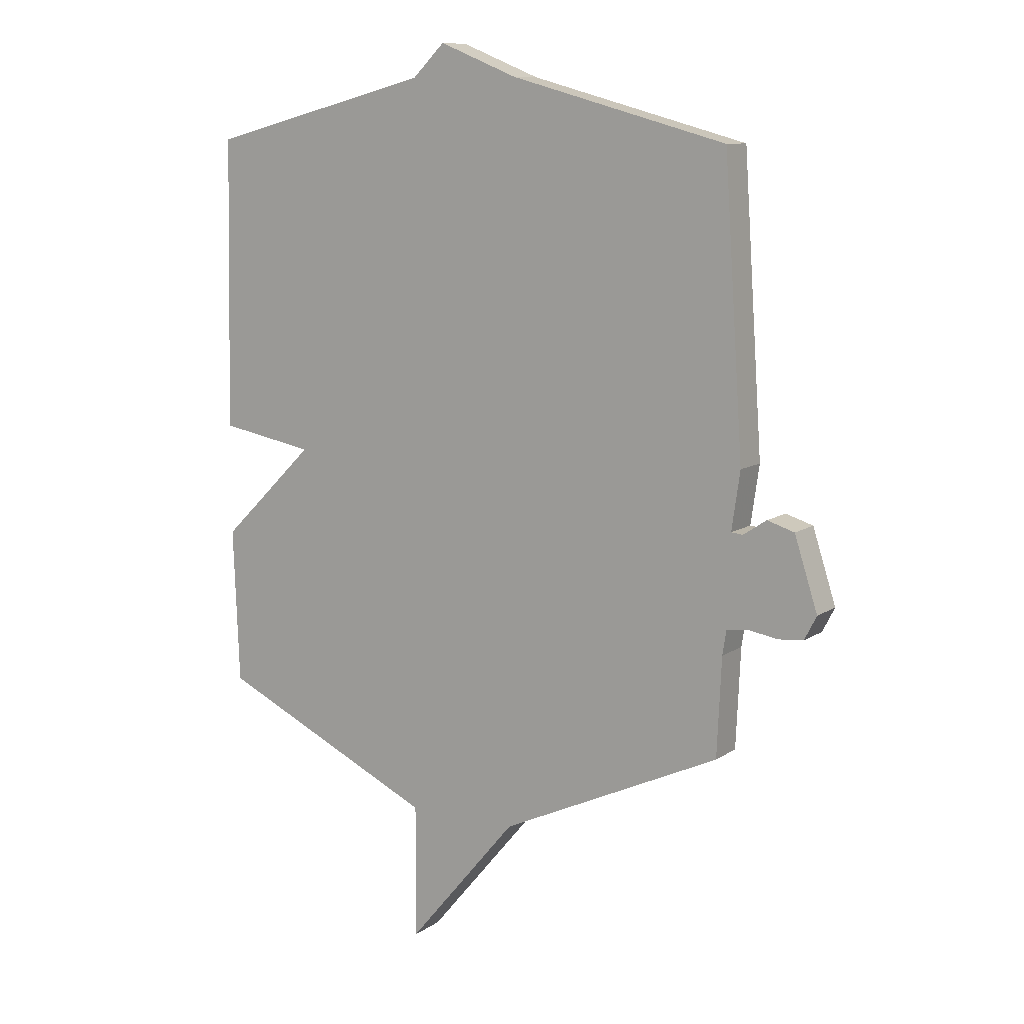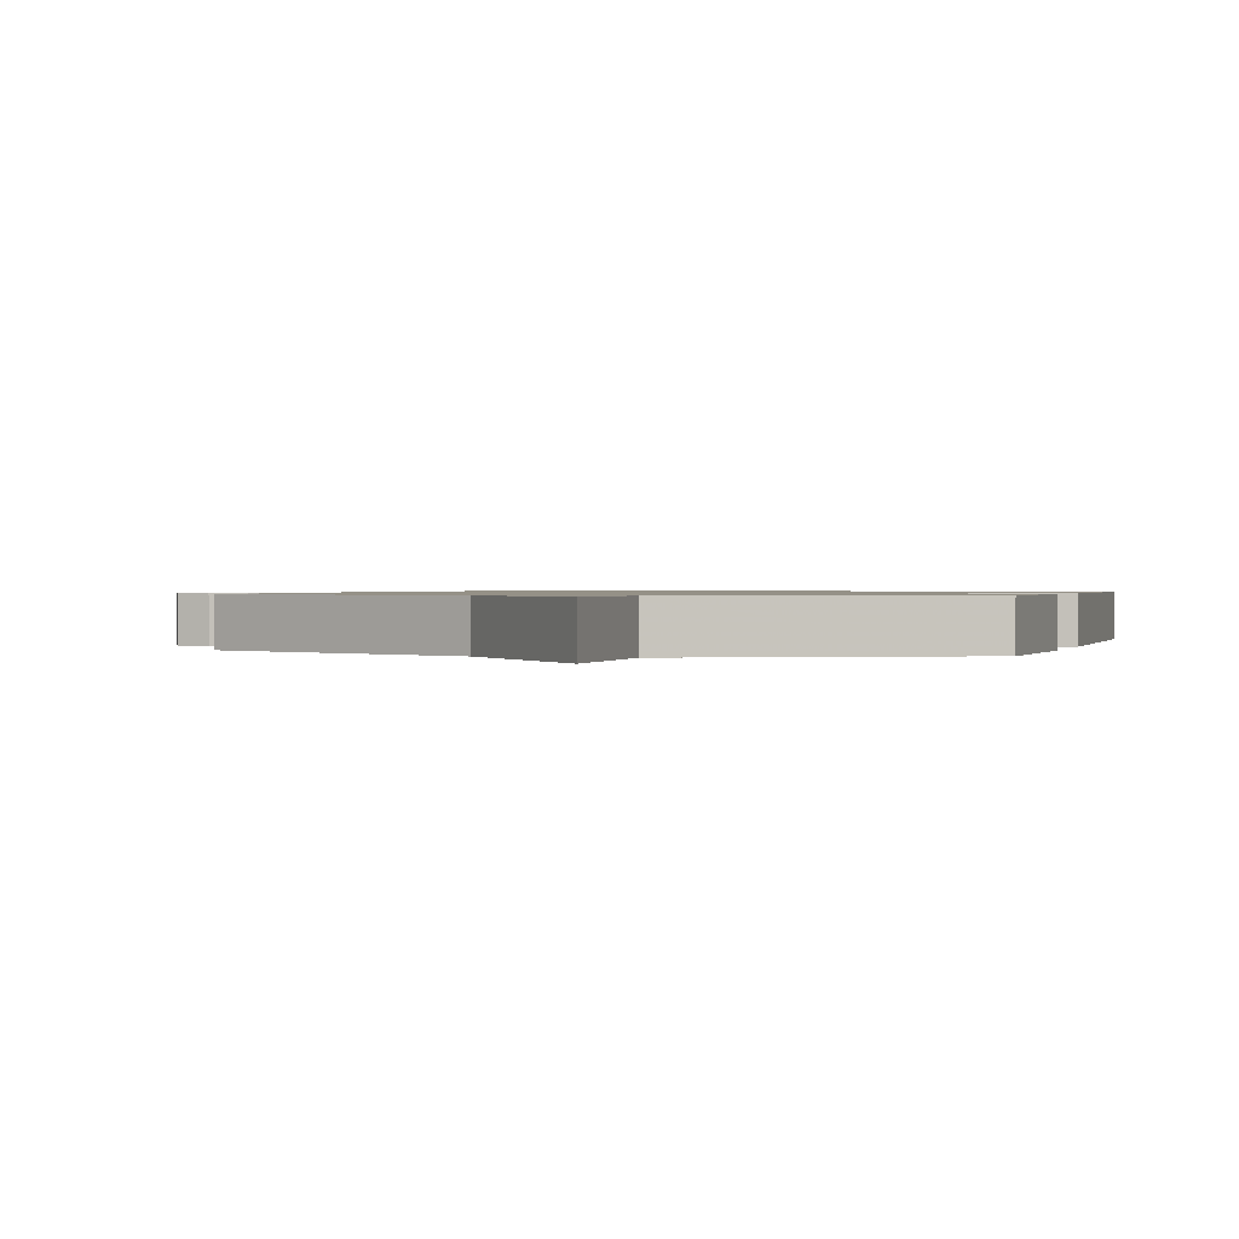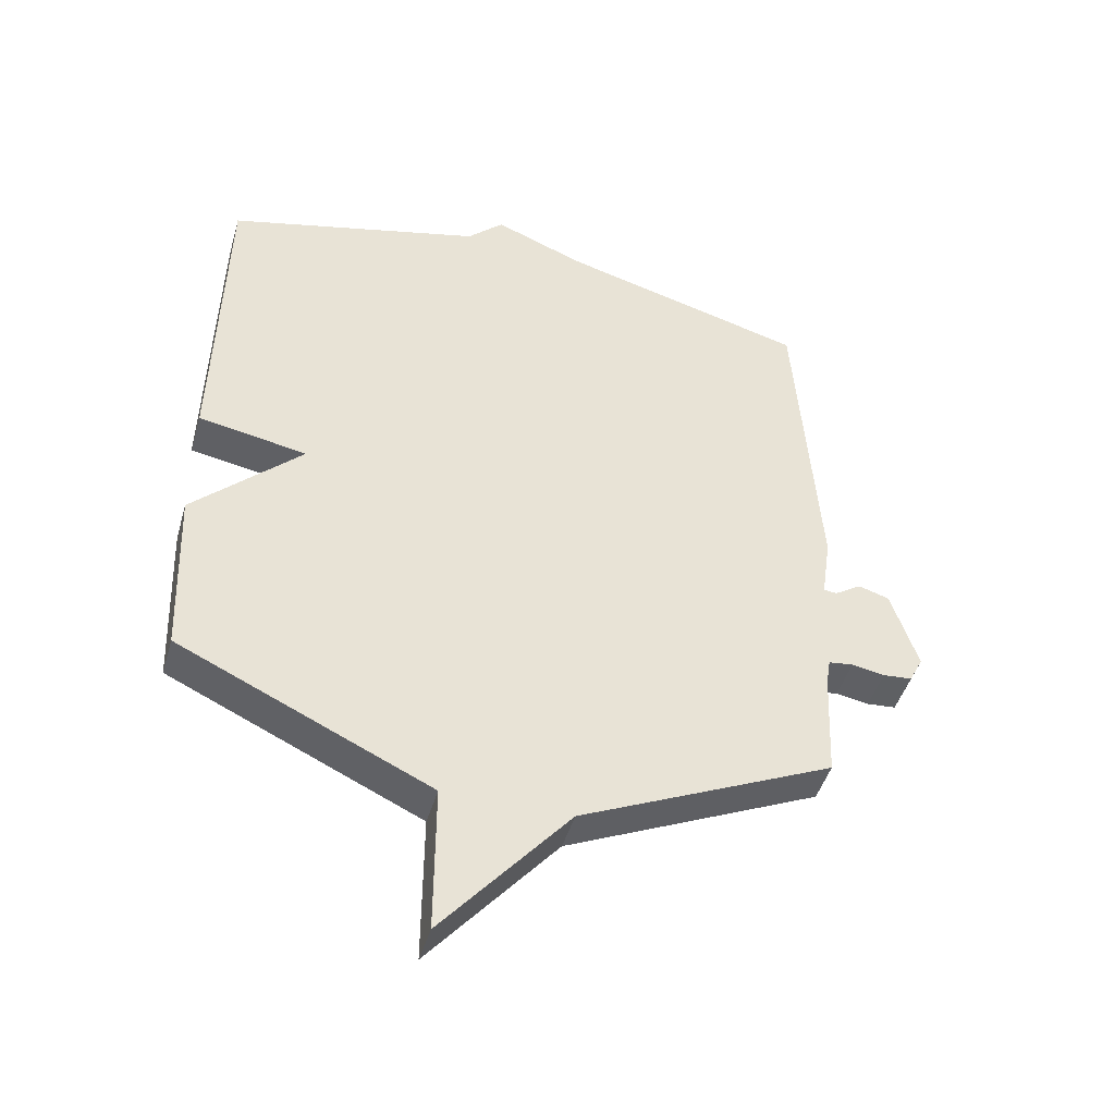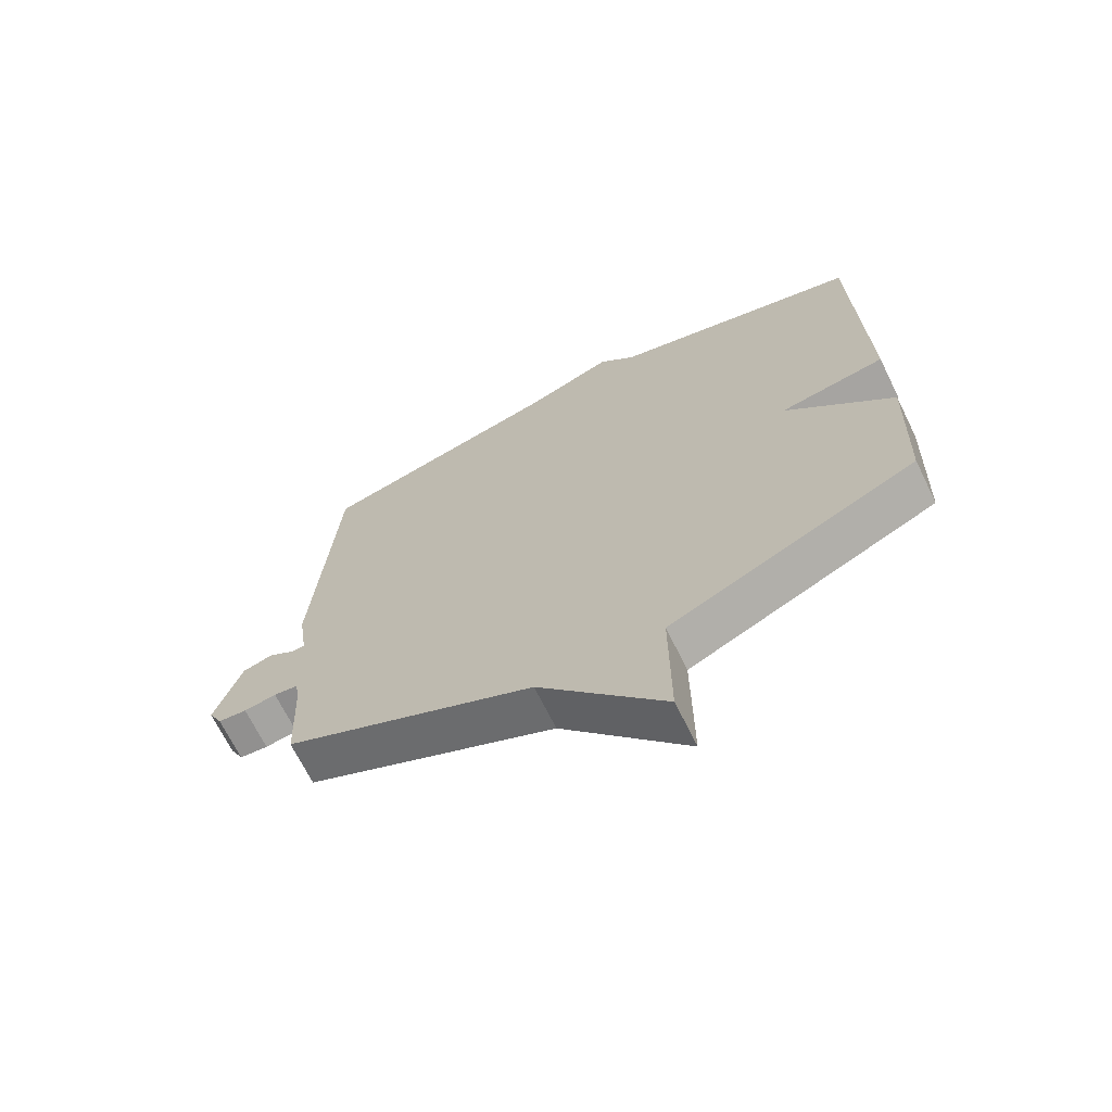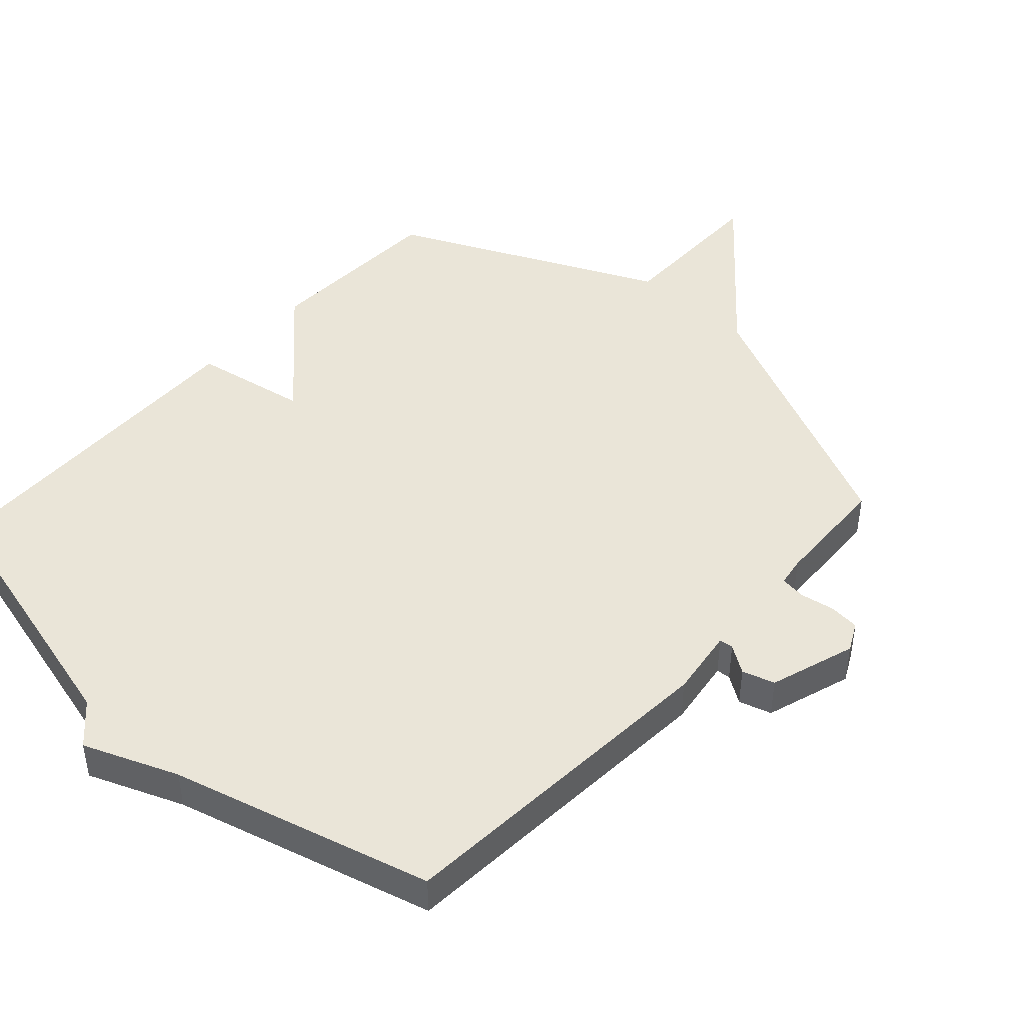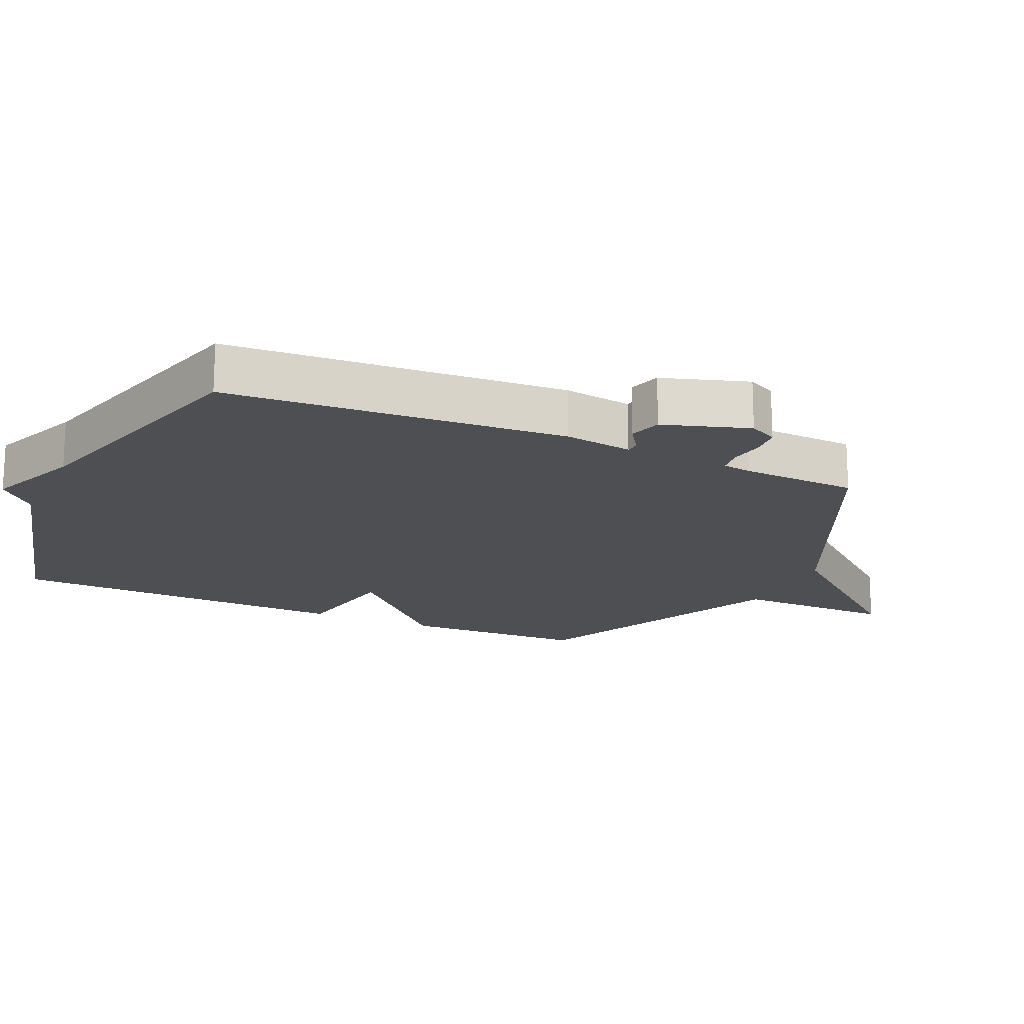
<metadata>
{"format":"obj","ext":"obj","renderer":"f3d","projection":"perspective","resolution":1024,"background":"white","views":[{"elev":10.3,"azim":32.1,"up":"+Z"},{"elev":0.8,"azim":-163.8,"up":"+Y"},{"elev":-45.8,"azim":-16.0,"up":"+Z"},{"elev":-68.6,"azim":-153.8,"up":"+Z"},{"elev":45.4,"azim":42.4,"up":"+Y"},{"elev":-17.7,"azim":65.6,"up":"+Y"}]}
</metadata>
<code>
v -0.5 0.07 -0.5
v -0.511 0.07 -0.221
v -0.339 0.07 -0.052
v -0.511 0.07 -0.021
v -0.5 0.07 0.5
v -0.092 0.07 0.606
v -0.034 0.07 0.663
v 0.108 0.07 0.606
v 0.5 0.07 0.5
v 0.535 0.07 -0.013
v 0.52 0.07 -0.117
v 0.541 0.07 -0.119
v 0.583 0.07 -0.091
v 0.632 0.07 -0.106
v 0.674 0.07 -0.236
v 0.652 0.07 -0.279
v 0.606 0.07 -0.283
v 0.554 0.07 -0.274
v 0.515 0.07 -0.279
v 0.508 0.07 -0.323
v 0.5 0.07 -0.5
v 0.098 0.07 -0.686
v -0.103 0.07 -0.926
v -0.102 0.07 -0.686
v -0.5 0 -0.5
v -0.511 0 -0.221
v -0.339 0 -0.052
v -0.511 0 -0.021
v -0.5 0 0.5
v -0.092 0 0.606
v -0.034 0 0.663
v 0.108 0 0.606
v 0.5 0 0.5
v 0.535 0 -0.013
v 0.52 0 -0.117
v 0.541 0 -0.119
v 0.583 0 -0.091
v 0.632 0 -0.106
v 0.674 0 -0.236
v 0.652 0 -0.279
v 0.606 0 -0.283
v 0.554 0 -0.274
v 0.515 0 -0.279
v 0.508 0 -0.323
v 0.5 0 -0.5
v 0.098 0 -0.686
v -0.103 0 -0.926
v -0.102 0 -0.686
f 22 23 24
f 1 2 3
f 24 1 3
f 22 24 3
f 21 22 3
f 20 21 3
f 19 20 3
f 18 19 3
f 16 17 18
f 15 16 18
f 14 15 18
f 13 14 18
f 12 13 18
f 11 12 18 3
f 4 5 6
f 3 4 6
f 11 3 6
f 10 11 6
f 9 10 6
f 8 9 6
f 6 7 8
f 48 47 46
f 27 26 25
f 27 25 48
f 27 48 46
f 27 46 45
f 27 45 44
f 27 44 43
f 27 43 42
f 42 41 40
f 42 40 39
f 42 39 38
f 42 38 37
f 42 37 36
f 27 42 36 35
f 30 29 28
f 30 28 27
f 30 27 35
f 30 35 34
f 30 34 33
f 30 33 32
f 32 31 30
f 1 25 26 2
f 2 26 27 3
f 3 27 28 4
f 4 28 29 5
f 5 29 30 6
f 6 30 31 7
f 7 31 32 8
f 8 32 33 9
f 9 33 34 10
f 10 34 35 11
f 11 35 36 12
f 12 36 37 13
f 13 37 38 14
f 14 38 39 15
f 15 39 40 16
f 16 40 41 17
f 17 41 42 18
f 18 42 43 19
f 19 43 44 20
f 20 44 45 21
f 21 45 46 22
f 22 46 47 23
f 23 47 48 24
f 24 48 25 1

</code>
